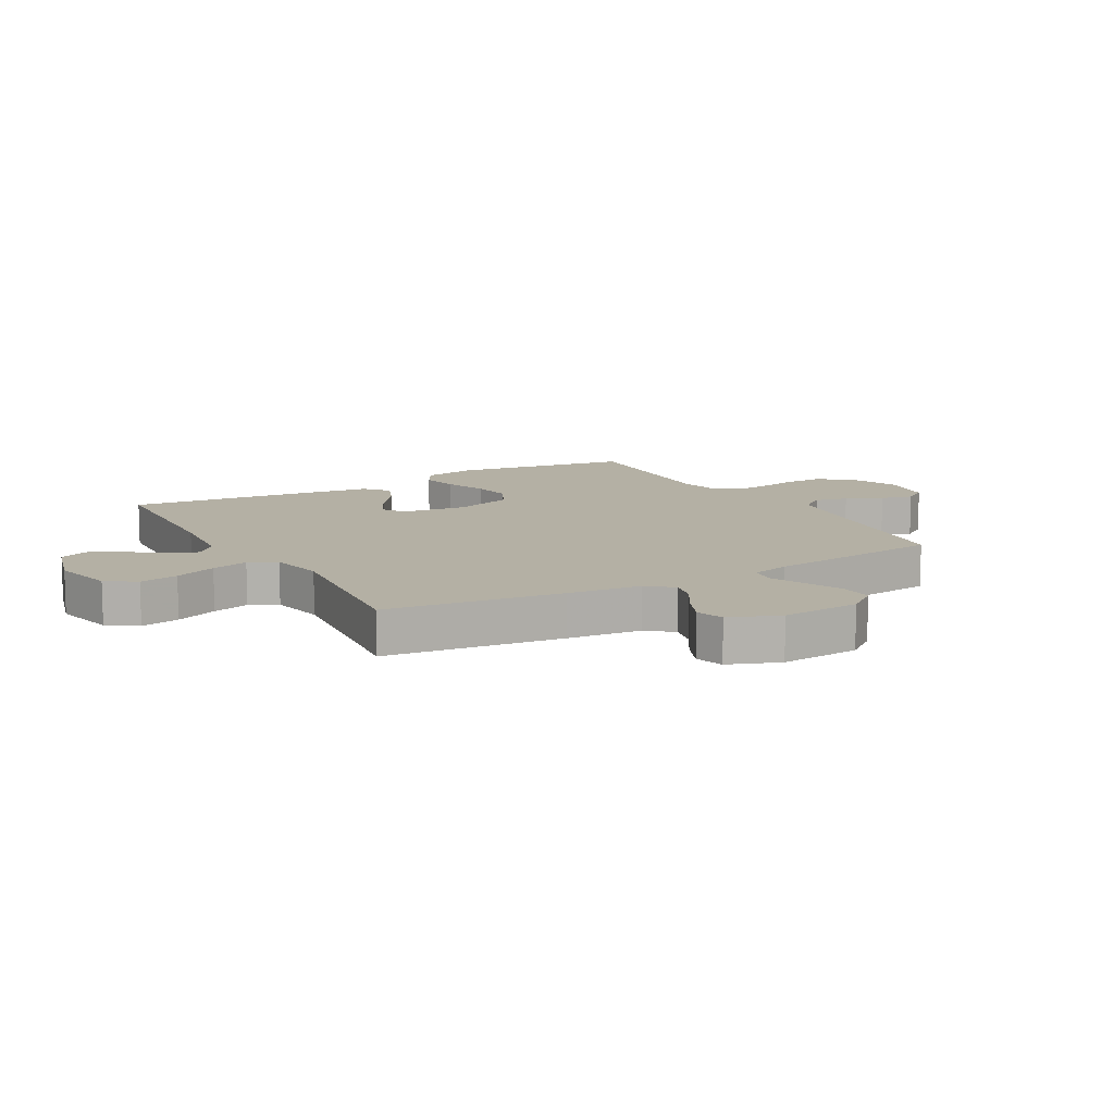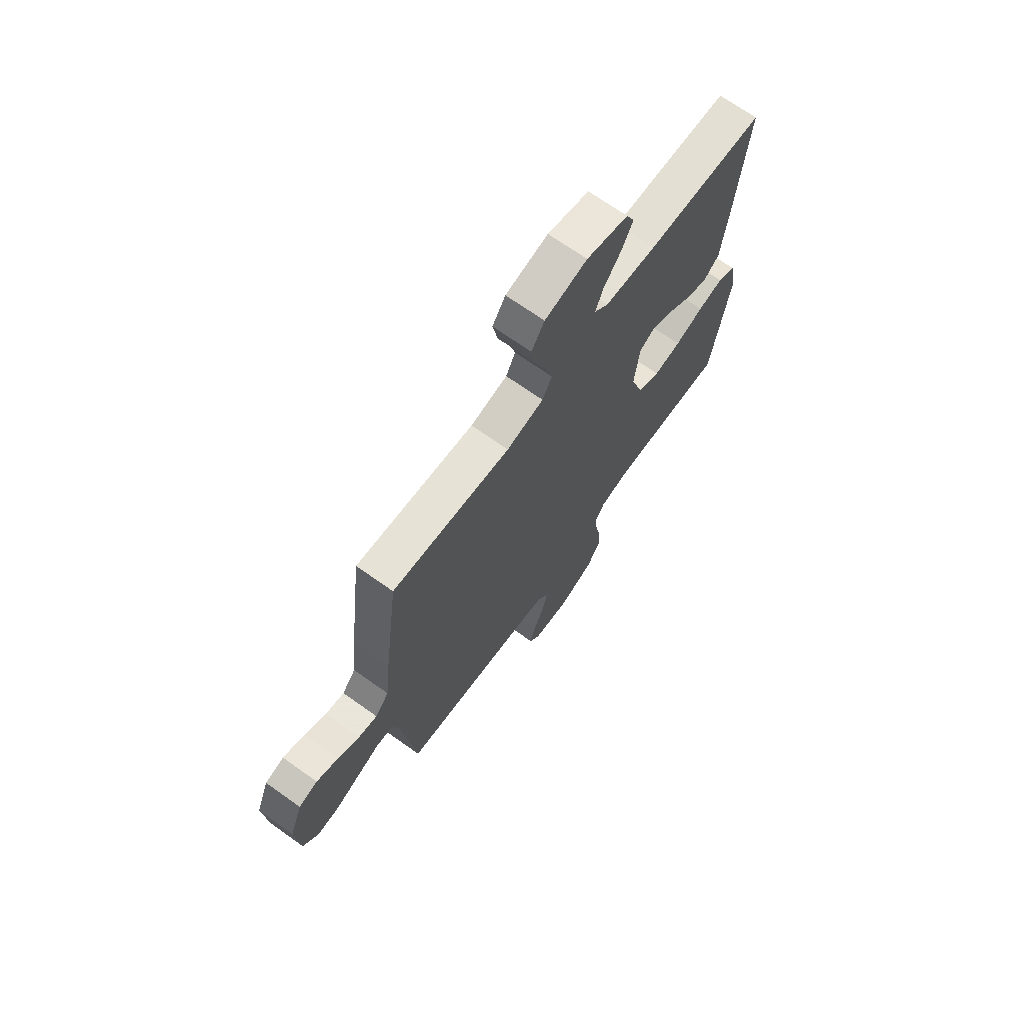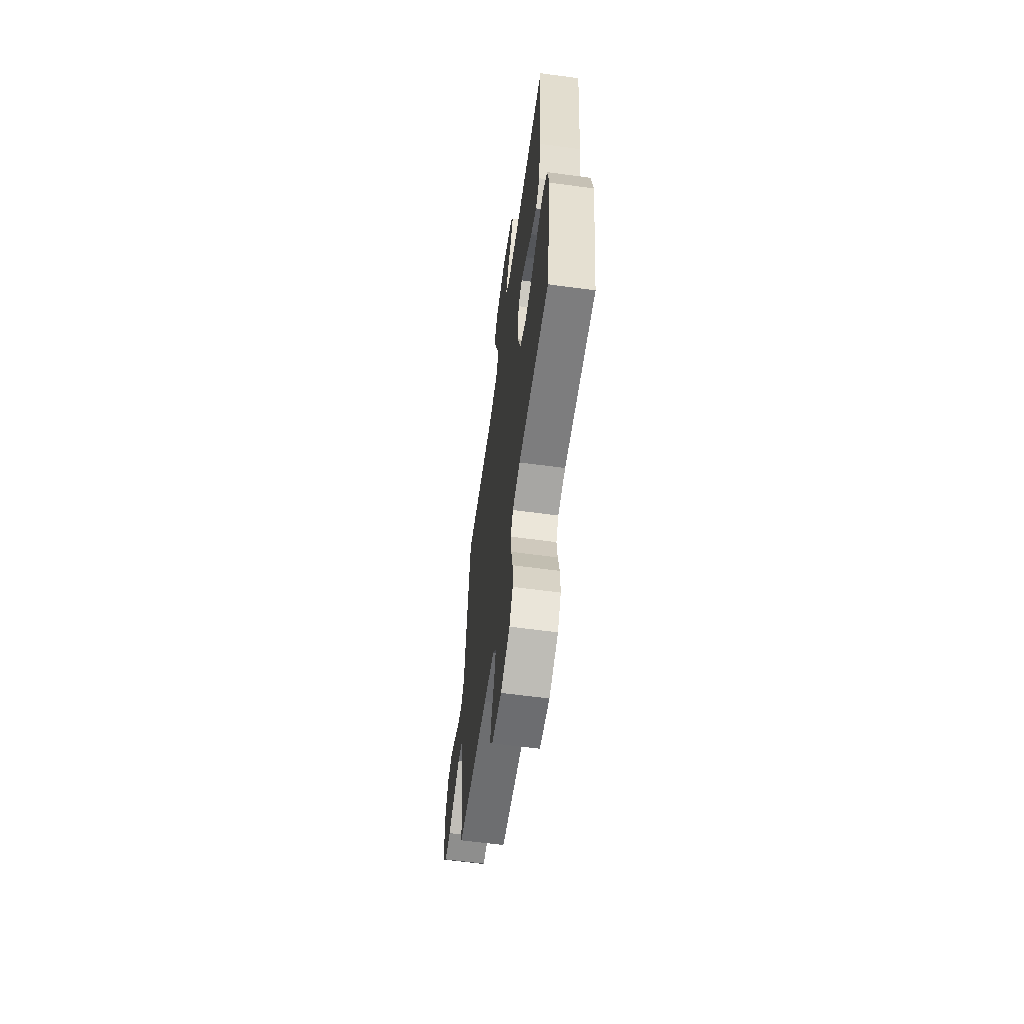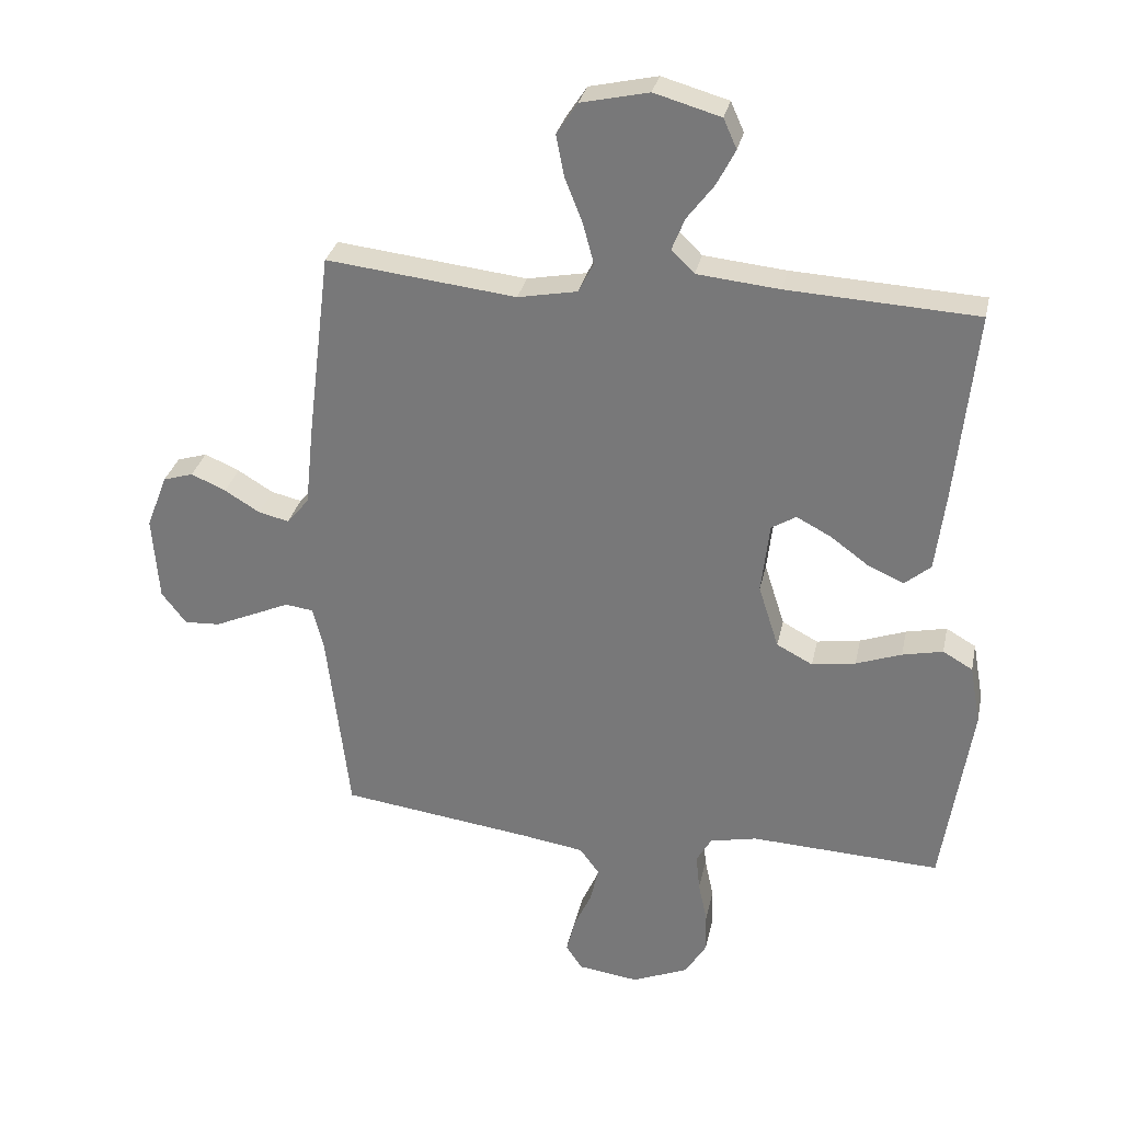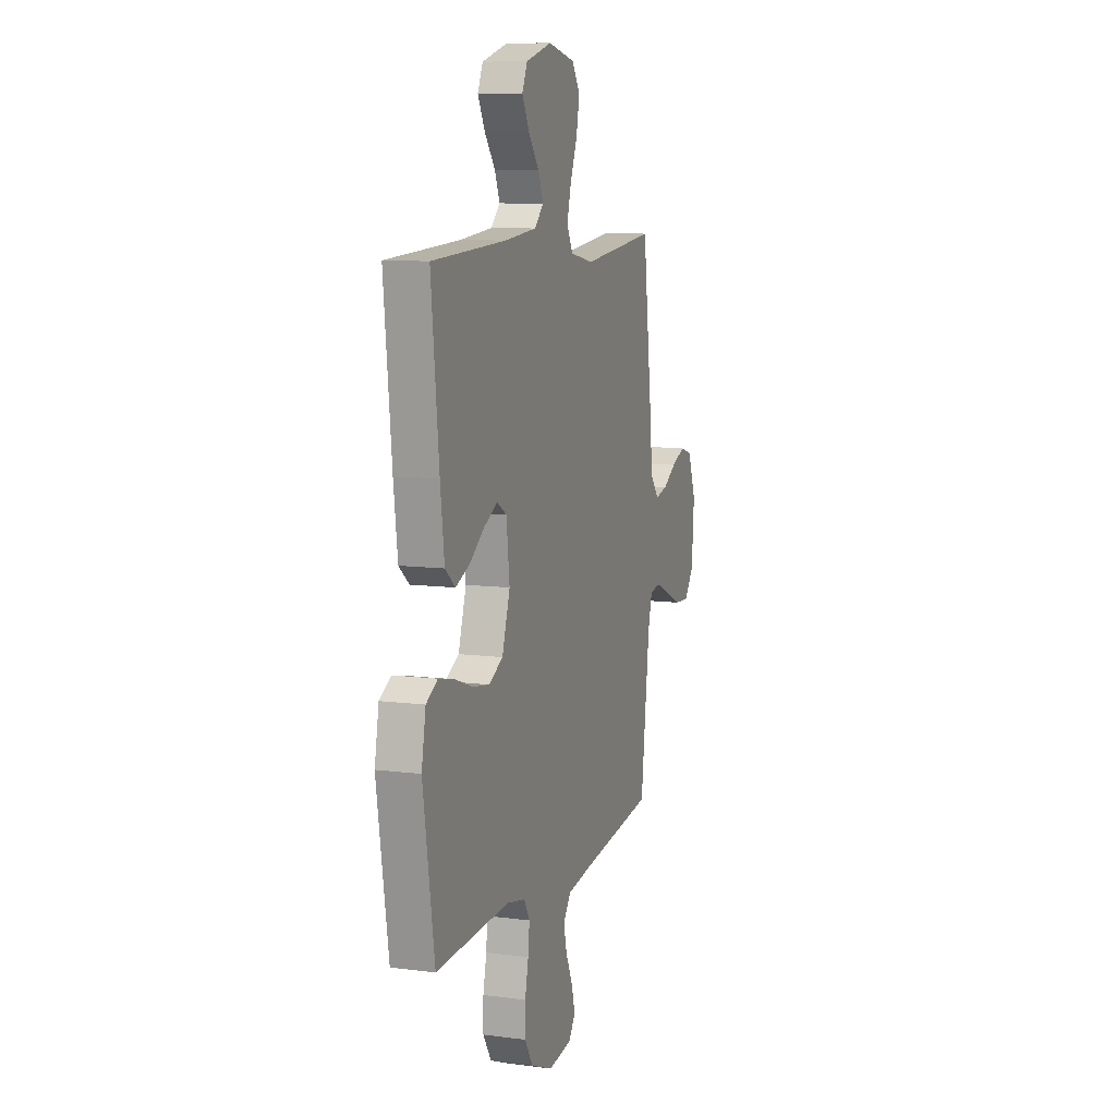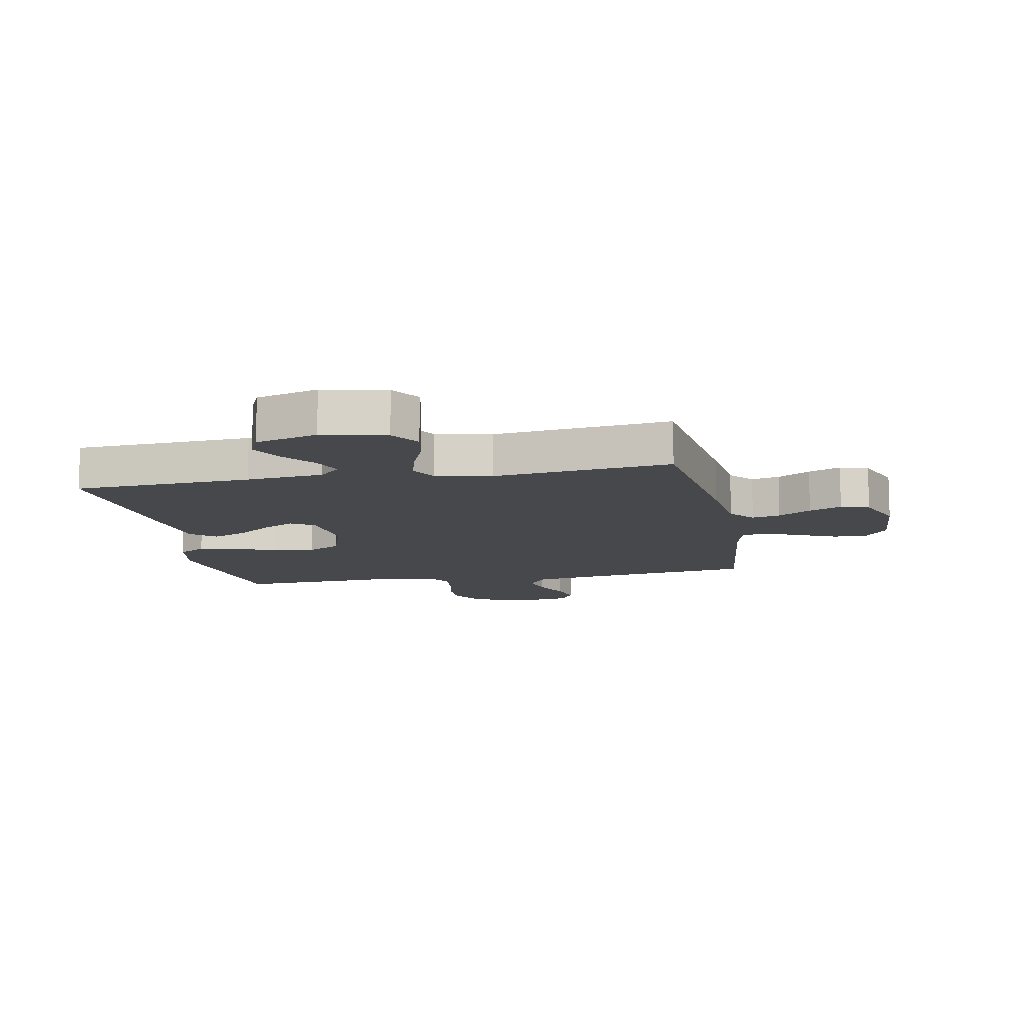
<metadata>
{"format":"obj","ext":"obj","renderer":"f3d","projection":"perspective","resolution":1024,"background":"white","views":[{"elev":11.4,"azim":60.4,"up":"+Y"},{"elev":69.9,"azim":125.4,"up":"+Z"},{"elev":-61.8,"azim":-97.8,"up":"+Z"},{"elev":30.4,"azim":-168.1,"up":"+Z"},{"elev":9.5,"azim":-71.2,"up":"+Z"},{"elev":-11.2,"azim":11.0,"up":"+Y"}]}
</metadata>
<code>
v -0.5 0.07 0.5
v -0.2 0.07 0.516
v -0.07 0.07 0.529
v -0.034 0.07 0.565
v -0.054 0.07 0.615
v -0.097 0.07 0.672
v -0.126 0.07 0.728
v -0.105 0.07 0.775
v 0 0.07 0.805
v 0.107 0.07 0.781
v 0.14 0.07 0.731
v 0.127 0.07 0.665
v 0.099 0.07 0.594
v 0.082 0.07 0.531
v 0.106 0.07 0.484
v 0.2 0.07 0.466
v 0.5 0.07 0.5
v 0.537 0.07 0.2
v 0.55 0.07 0.074
v 0.585 0.07 0.032
v 0.633 0.07 0.043
v 0.689 0.07 0.077
v 0.744 0.07 0.101
v 0.792 0.07 0.086
v 0.825 0.07 0
v 0.815 0.07 -0.134
v 0.776 0.07 -0.185
v 0.719 0.07 -0.182
v 0.656 0.07 -0.154
v 0.597 0.07 -0.128
v 0.553 0.07 -0.134
v 0.536 0.07 -0.2
v 0.5 0.07 -0.5
v 0.2 0.07 -0.54
v 0.098 0.07 -0.556
v 0.067 0.07 -0.598
v 0.08 0.07 -0.654
v 0.108 0.07 -0.716
v 0.122 0.07 -0.771
v 0.096 0.07 -0.81
v 0 0.07 -0.823
v -0.089 0.07 -0.786
v -0.123 0.07 -0.731
v -0.122 0.07 -0.666
v -0.108 0.07 -0.601
v -0.102 0.07 -0.543
v -0.126 0.07 -0.502
v -0.2 0.07 -0.486
v -0.5 0.07 -0.5
v -0.546 0.07 -0.2
v -0.529 0.07 -0.106
v -0.482 0.07 -0.079
v -0.418 0.07 -0.093
v -0.346 0.07 -0.119
v -0.277 0.07 -0.13
v -0.22 0.07 -0.1
v -0.188 0.07 0
v -0.201 0.07 0.112
v -0.24 0.07 0.136
v -0.295 0.07 0.107
v -0.356 0.07 0.062
v -0.412 0.07 0.038
v -0.453 0.07 0.072
v -0.469 0.07 0.2
v -0.5 0 0.5
v -0.2 0 0.516
v -0.07 0 0.529
v -0.034 0 0.565
v -0.054 0 0.615
v -0.097 0 0.672
v -0.126 0 0.728
v -0.105 0 0.775
v 0 0 0.805
v 0.107 0 0.781
v 0.14 0 0.731
v 0.127 0 0.665
v 0.099 0 0.594
v 0.082 0 0.531
v 0.106 0 0.484
v 0.2 0 0.466
v 0.5 0 0.5
v 0.537 0 0.2
v 0.55 0 0.074
v 0.585 0 0.032
v 0.633 0 0.043
v 0.689 0 0.077
v 0.744 0 0.101
v 0.792 0 0.086
v 0.825 0 0
v 0.815 0 -0.134
v 0.776 0 -0.185
v 0.719 0 -0.182
v 0.656 0 -0.154
v 0.597 0 -0.128
v 0.553 0 -0.134
v 0.536 0 -0.2
v 0.5 0 -0.5
v 0.2 0 -0.54
v 0.098 0 -0.556
v 0.067 0 -0.598
v 0.08 0 -0.654
v 0.108 0 -0.716
v 0.122 0 -0.771
v 0.096 0 -0.81
v 0 0 -0.823
v -0.089 0 -0.786
v -0.123 0 -0.731
v -0.122 0 -0.666
v -0.108 0 -0.601
v -0.102 0 -0.543
v -0.126 0 -0.502
v -0.2 0 -0.486
v -0.5 0 -0.5
v -0.546 0 -0.2
v -0.529 0 -0.106
v -0.482 0 -0.079
v -0.418 0 -0.093
v -0.346 0 -0.119
v -0.277 0 -0.13
v -0.22 0 -0.1
v -0.188 0 0
v -0.201 0 0.112
v -0.24 0 0.136
v -0.295 0 0.107
v -0.356 0 0.062
v -0.412 0 0.038
v -0.453 0 0.072
v -0.469 0 0.2
f 64 1 2
f 63 64 2
f 62 63 2
f 61 62 2
f 60 61 2
f 59 60 2 3
f 58 59 3 4
f 57 58 4
f 52 53 54
f 51 52 54
f 50 51 54
f 49 50 54
f 48 49 54
f 47 48 54 55
f 46 47 55 56
f 43 44 45
f 42 43 45
f 41 42 45
f 40 41 45
f 39 40 45
f 38 39 45
f 37 38 45
f 36 37 45 46
f 46 56 57
f 36 46 57
f 35 36 57
f 32 33 34
f 35 57 4
f 34 35 4
f 32 34 4
f 31 32 4
f 27 28 29
f 26 27 29
f 25 26 29
f 24 25 29
f 23 24 29
f 22 23 29
f 21 22 29
f 20 21 29 30
f 16 17 18 19
f 20 30 31
f 19 20 31
f 16 19 31
f 15 16 31
f 11 12 13
f 10 11 13
f 9 10 13
f 8 9 13
f 7 8 13
f 6 7 13
f 5 6 13
f 5 13 14
f 15 31 4 5
f 5 14 15
f 66 65 128
f 66 128 127
f 66 127 126
f 66 126 125
f 66 125 124
f 67 66 124 123
f 68 67 123 122
f 68 122 121
f 118 117 116
f 118 116 115
f 118 115 114
f 118 114 113
f 118 113 112
f 119 118 112 111
f 120 119 111 110
f 109 108 107
f 109 107 106
f 109 106 105
f 109 105 104
f 109 104 103
f 109 103 102
f 109 102 101
f 110 109 101 100
f 121 120 110
f 121 110 100
f 121 100 99
f 98 97 96
f 68 121 99
f 68 99 98
f 68 98 96
f 68 96 95
f 93 92 91
f 93 91 90
f 93 90 89
f 93 89 88
f 93 88 87
f 93 87 86
f 93 86 85
f 94 93 85 84
f 83 82 81 80
f 95 94 84
f 95 84 83
f 95 83 80
f 95 80 79
f 77 76 75
f 77 75 74
f 77 74 73
f 77 73 72
f 77 72 71
f 77 71 70
f 77 70 69
f 78 77 69
f 69 68 95 79
f 79 78 69
f 1 65 66 2
f 2 66 67 3
f 3 67 68 4
f 4 68 69 5
f 5 69 70 6
f 6 70 71 7
f 7 71 72 8
f 8 72 73 9
f 9 73 74 10
f 10 74 75 11
f 11 75 76 12
f 12 76 77 13
f 13 77 78 14
f 14 78 79 15
f 15 79 80 16
f 16 80 81 17
f 17 81 82 18
f 18 82 83 19
f 19 83 84 20
f 20 84 85 21
f 21 85 86 22
f 22 86 87 23
f 23 87 88 24
f 24 88 89 25
f 25 89 90 26
f 26 90 91 27
f 27 91 92 28
f 28 92 93 29
f 29 93 94 30
f 30 94 95 31
f 31 95 96 32
f 32 96 97 33
f 33 97 98 34
f 34 98 99 35
f 35 99 100 36
f 36 100 101 37
f 37 101 102 38
f 38 102 103 39
f 39 103 104 40
f 40 104 105 41
f 41 105 106 42
f 42 106 107 43
f 43 107 108 44
f 44 108 109 45
f 45 109 110 46
f 46 110 111 47
f 47 111 112 48
f 48 112 113 49
f 49 113 114 50
f 50 114 115 51
f 51 115 116 52
f 52 116 117 53
f 53 117 118 54
f 54 118 119 55
f 55 119 120 56
f 56 120 121 57
f 57 121 122 58
f 58 122 123 59
f 59 123 124 60
f 60 124 125 61
f 61 125 126 62
f 62 126 127 63
f 63 127 128 64
f 64 128 65 1

</code>
